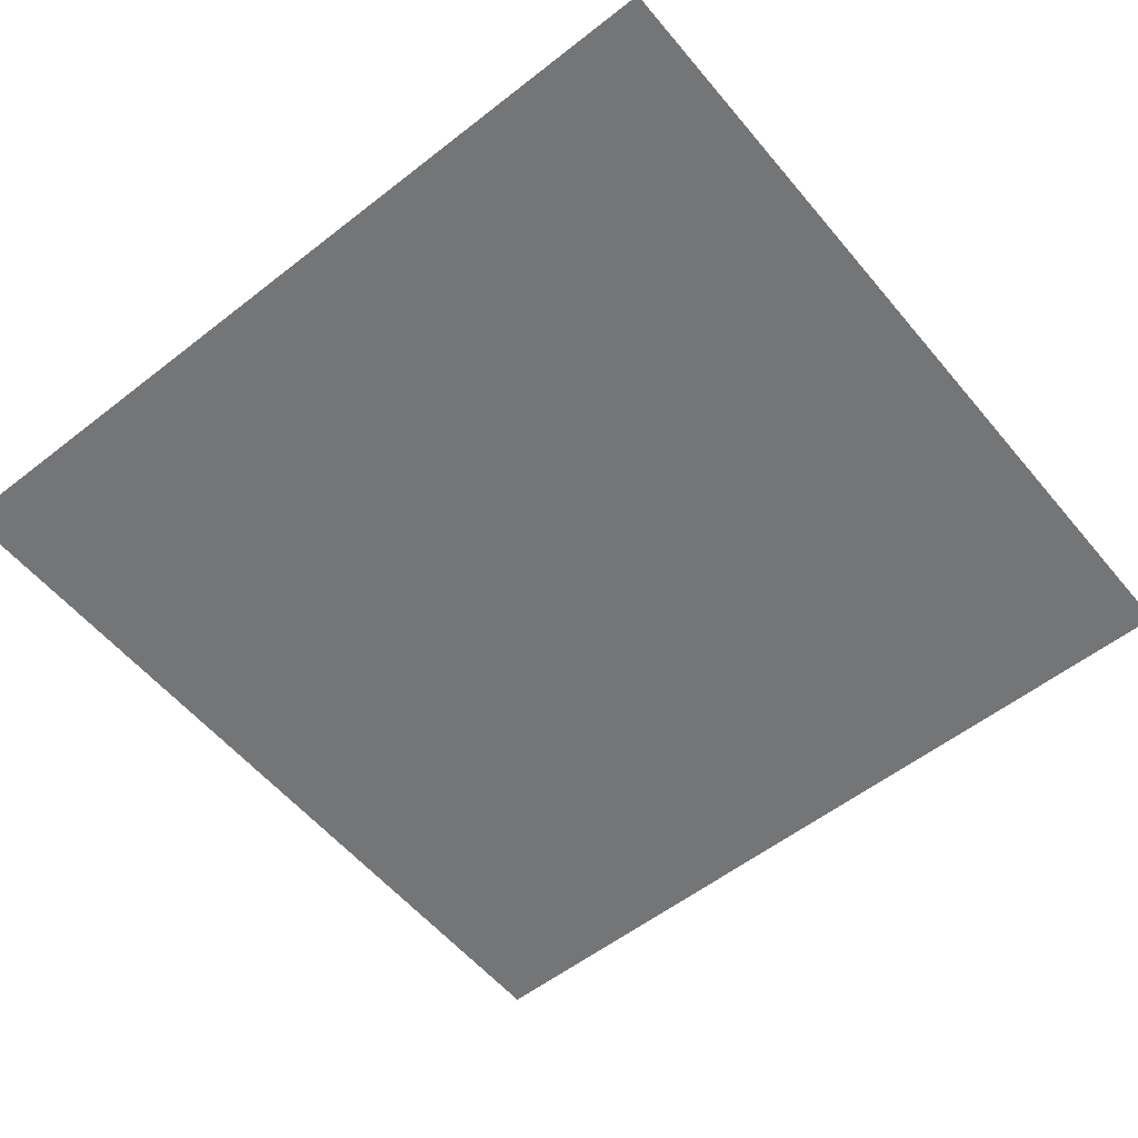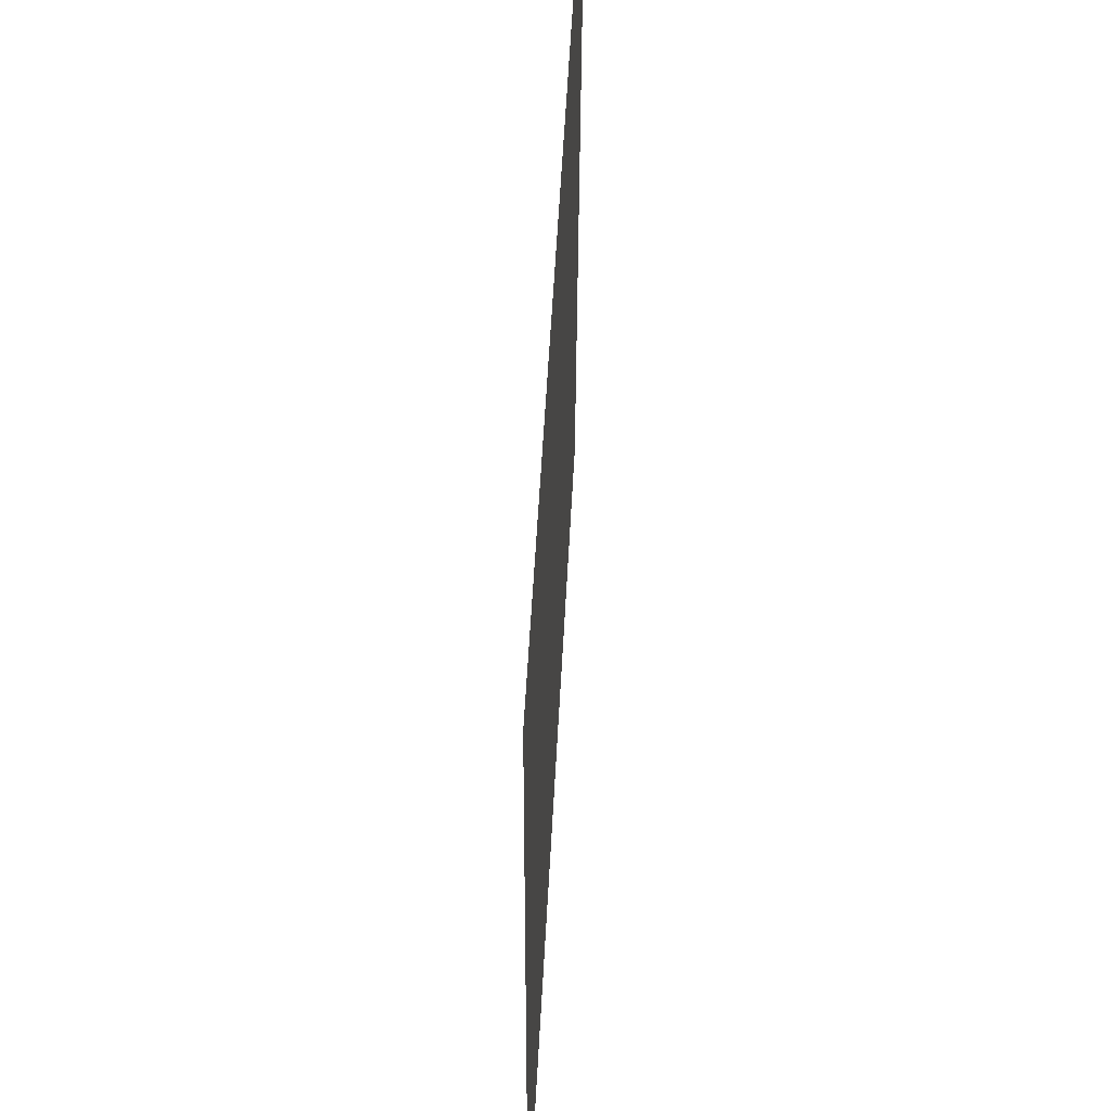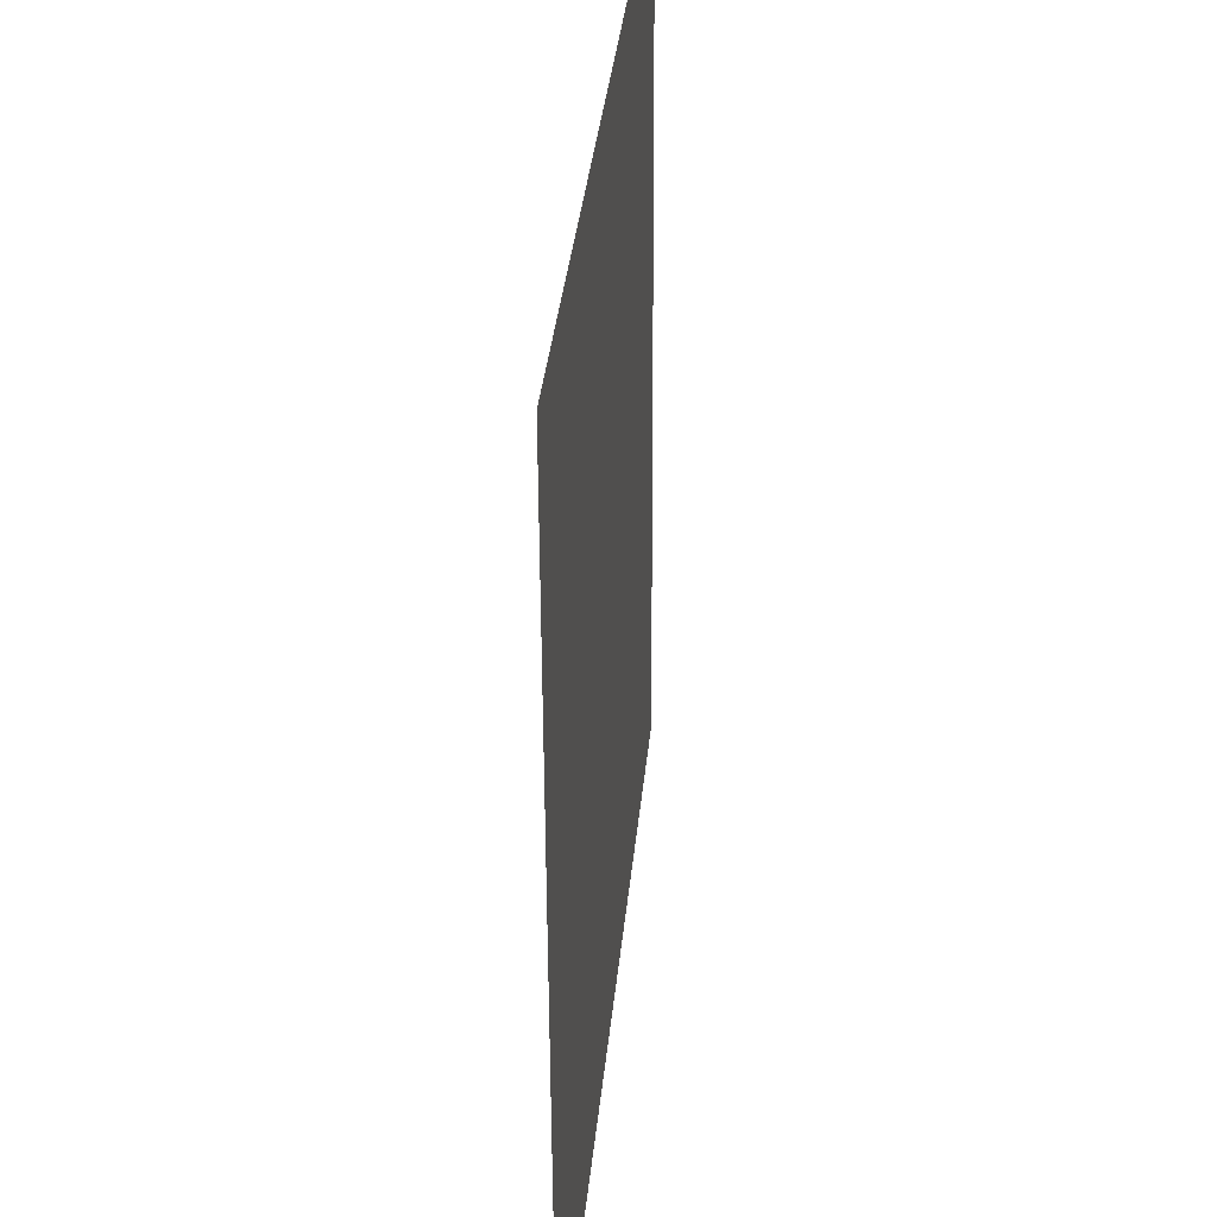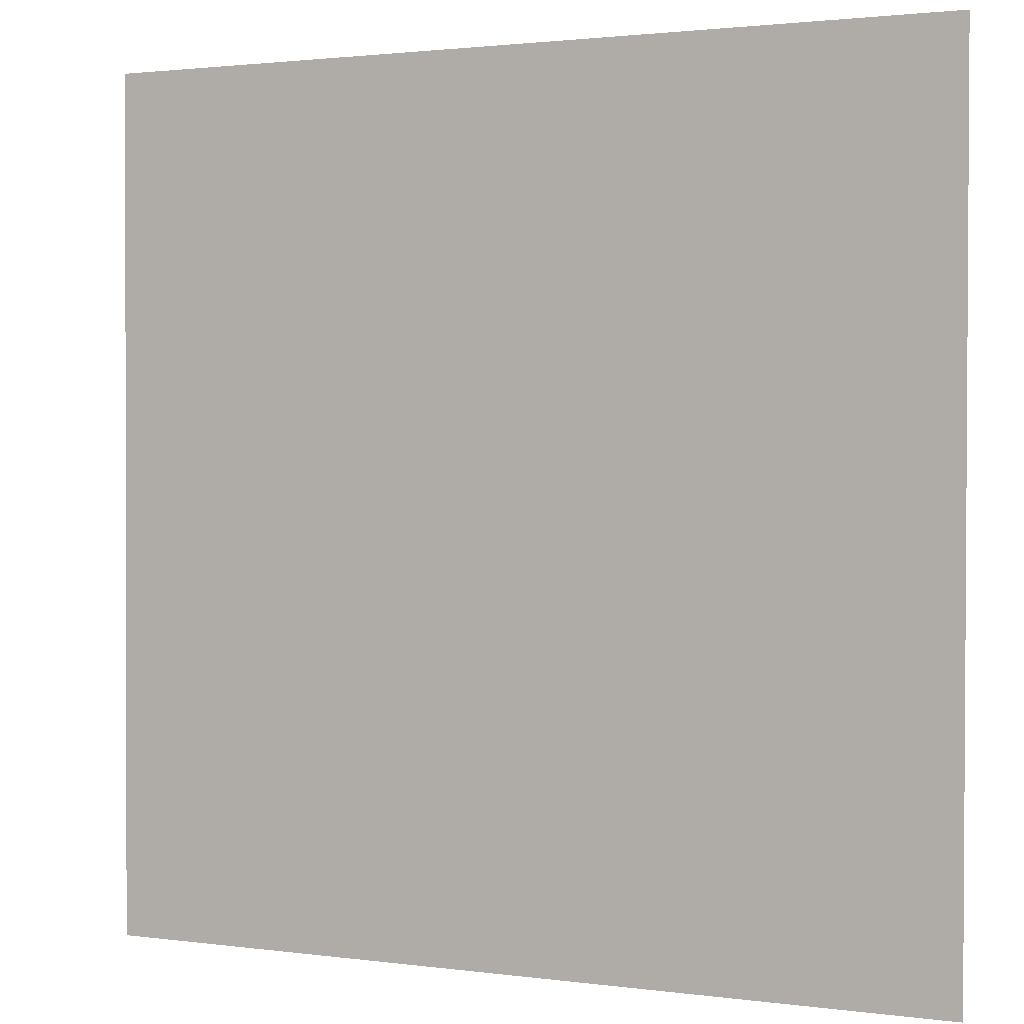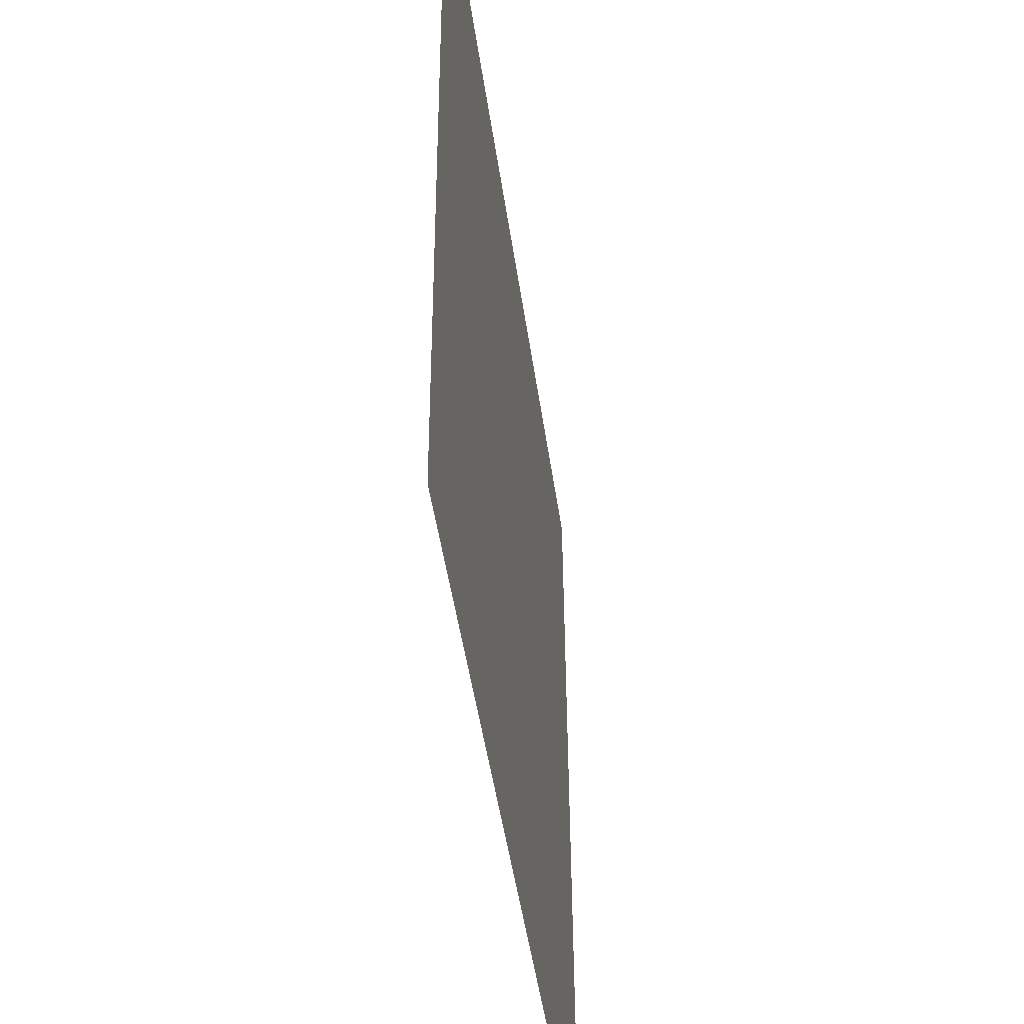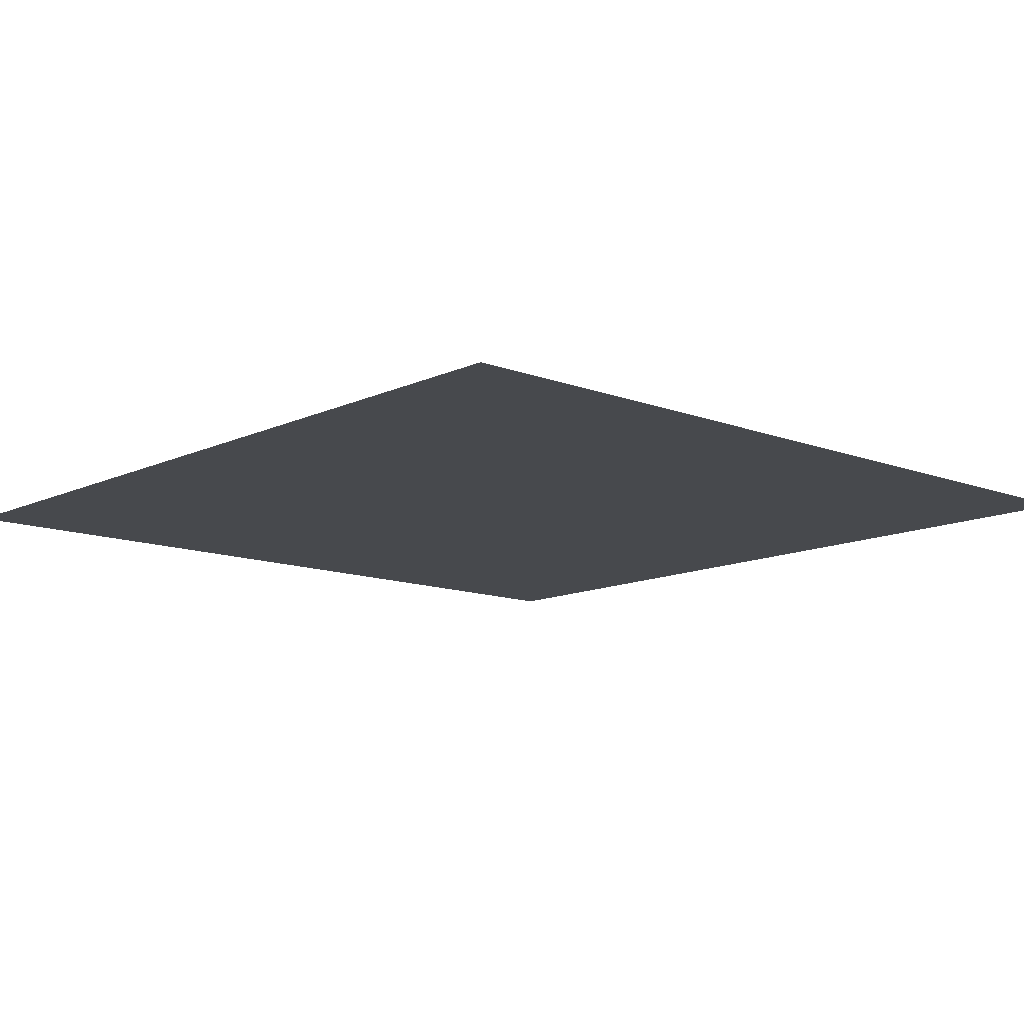
<metadata>
{"format":"obj","ext":"obj","renderer":"f3d","projection":"perspective","resolution":1024,"background":"white","views":[{"elev":-56.6,"azim":-50.7,"up":"+Y"},{"elev":55.6,"azim":-87.0,"up":"+Z"},{"elev":34.2,"azim":95.3,"up":"+Z"},{"elev":1.7,"azim":-153.7,"up":"+Z"},{"elev":-47.1,"azim":98.0,"up":"+Z"},{"elev":-12.3,"azim":47.5,"up":"+Y"}]}
</metadata>
<code>
o mesh80/mesh80-geometry#mesh80-geometry
v -0.08576 -0.1258 0.3042
v -0.1344 -0.1256 0.2556
v -0.1344 -0.1258 0.3042
v -0.08576 -0.1256 0.2556
f 1 2 3
f 2 1 4
f 3 2 1
f 4 1 2

</code>
